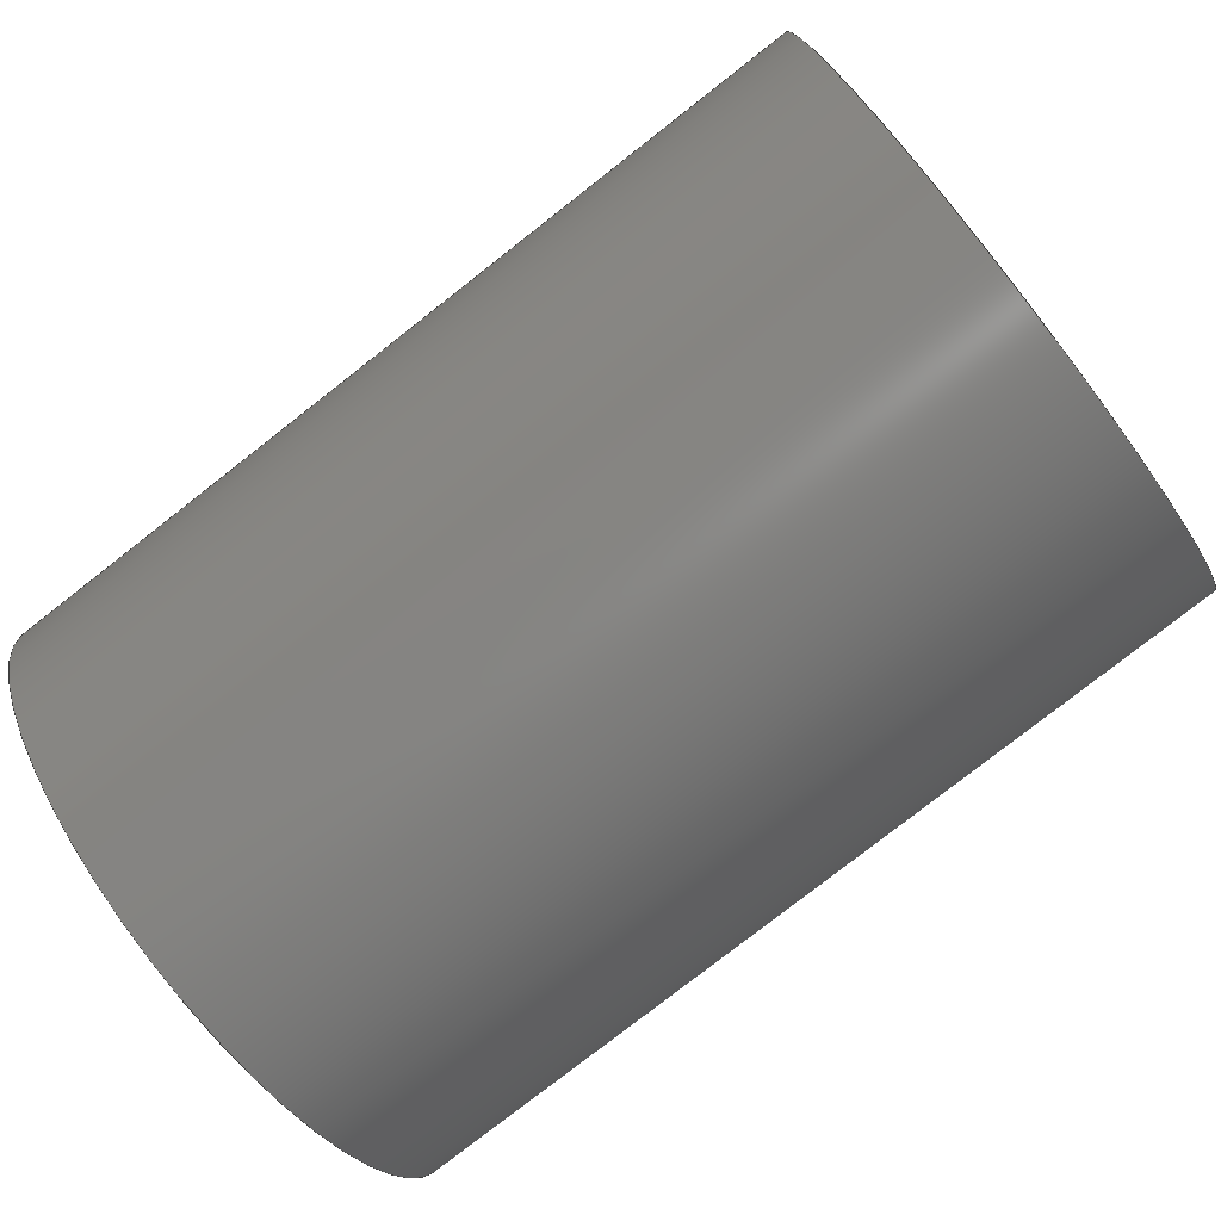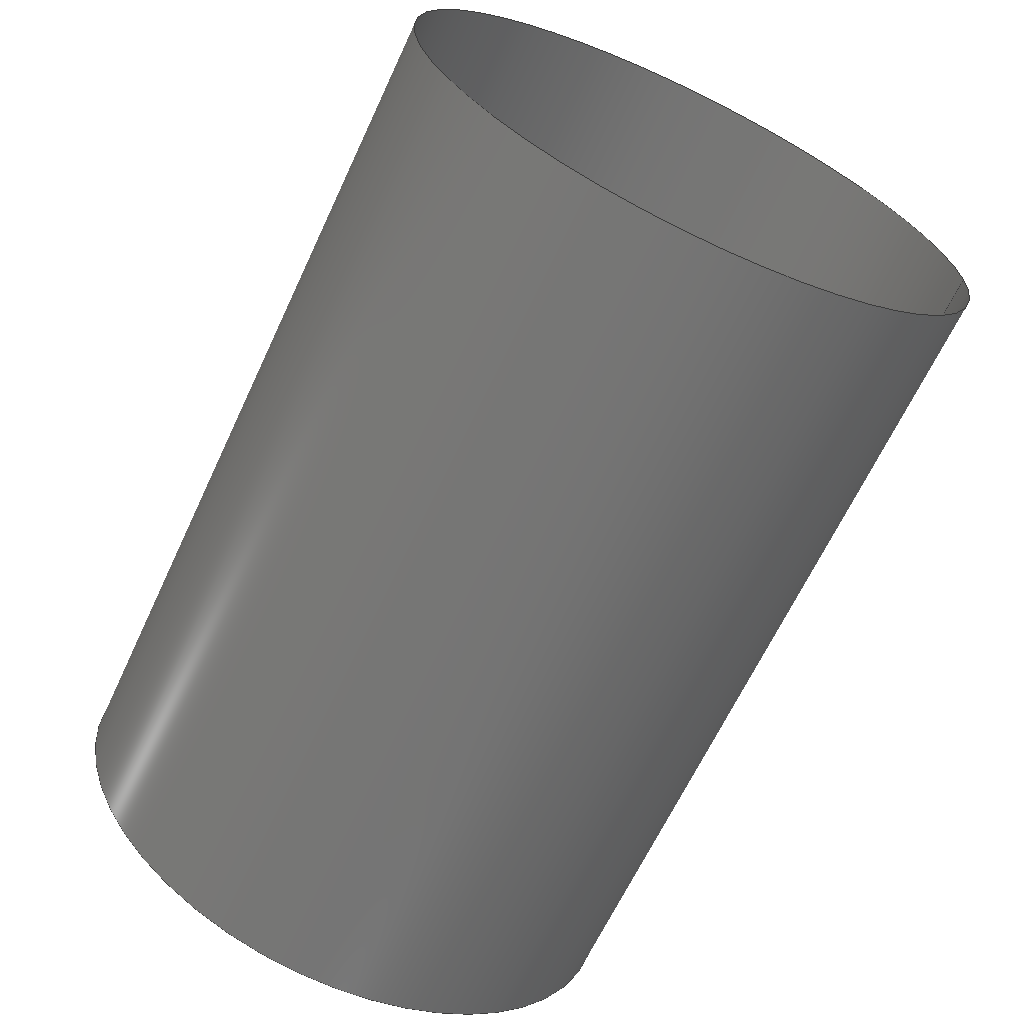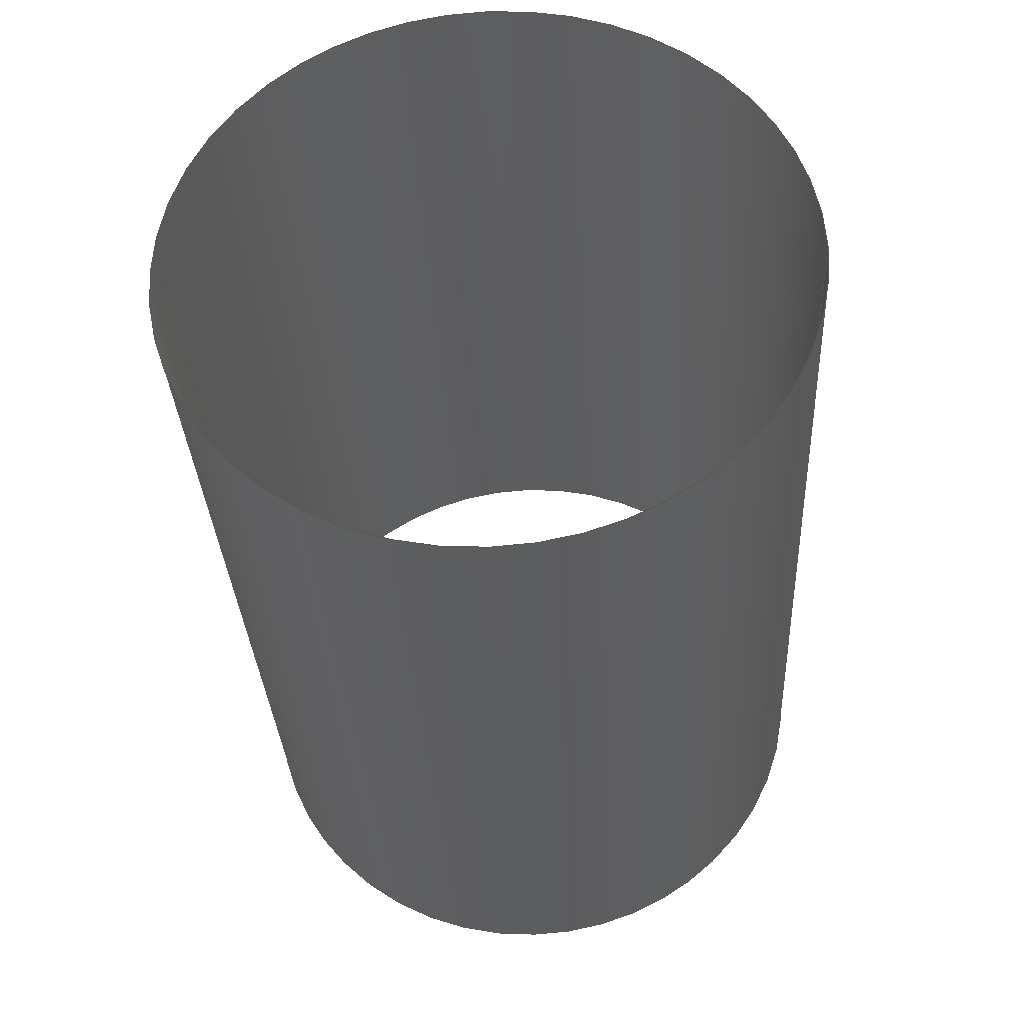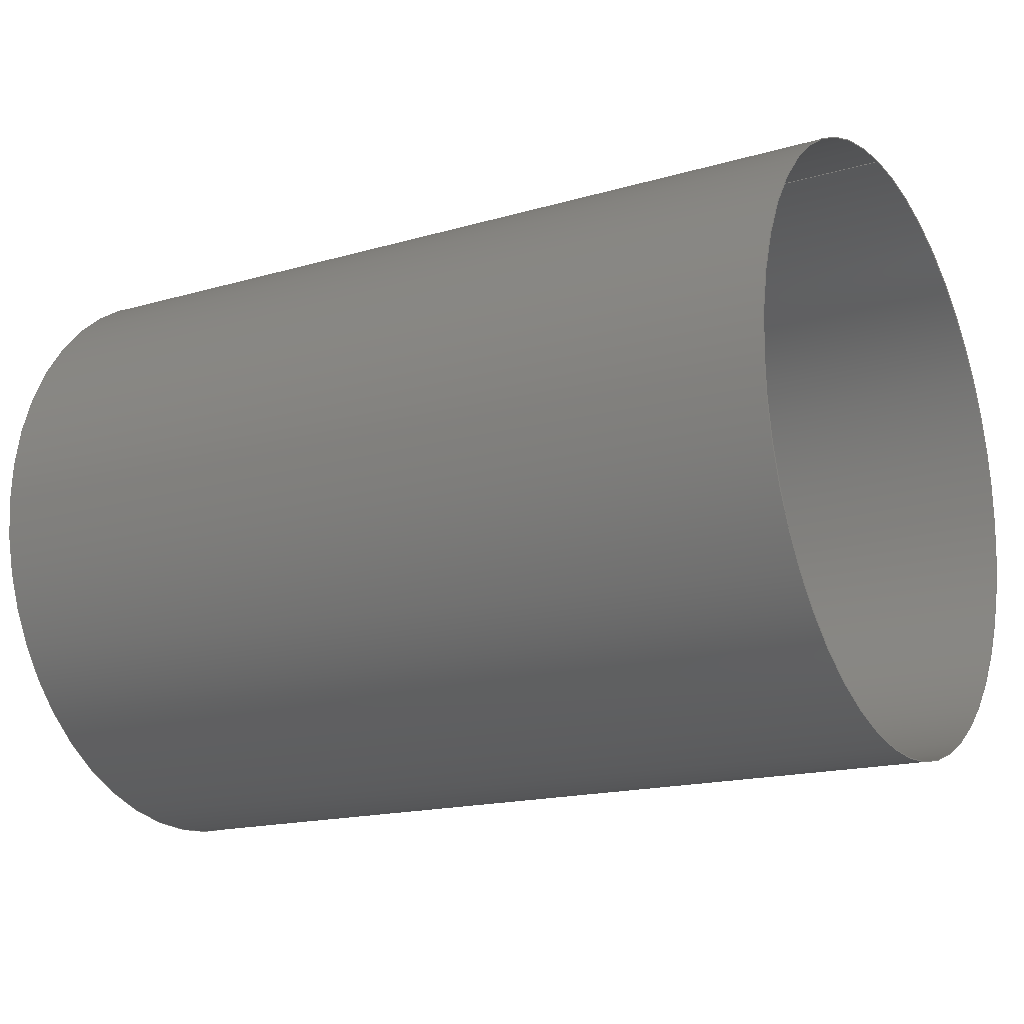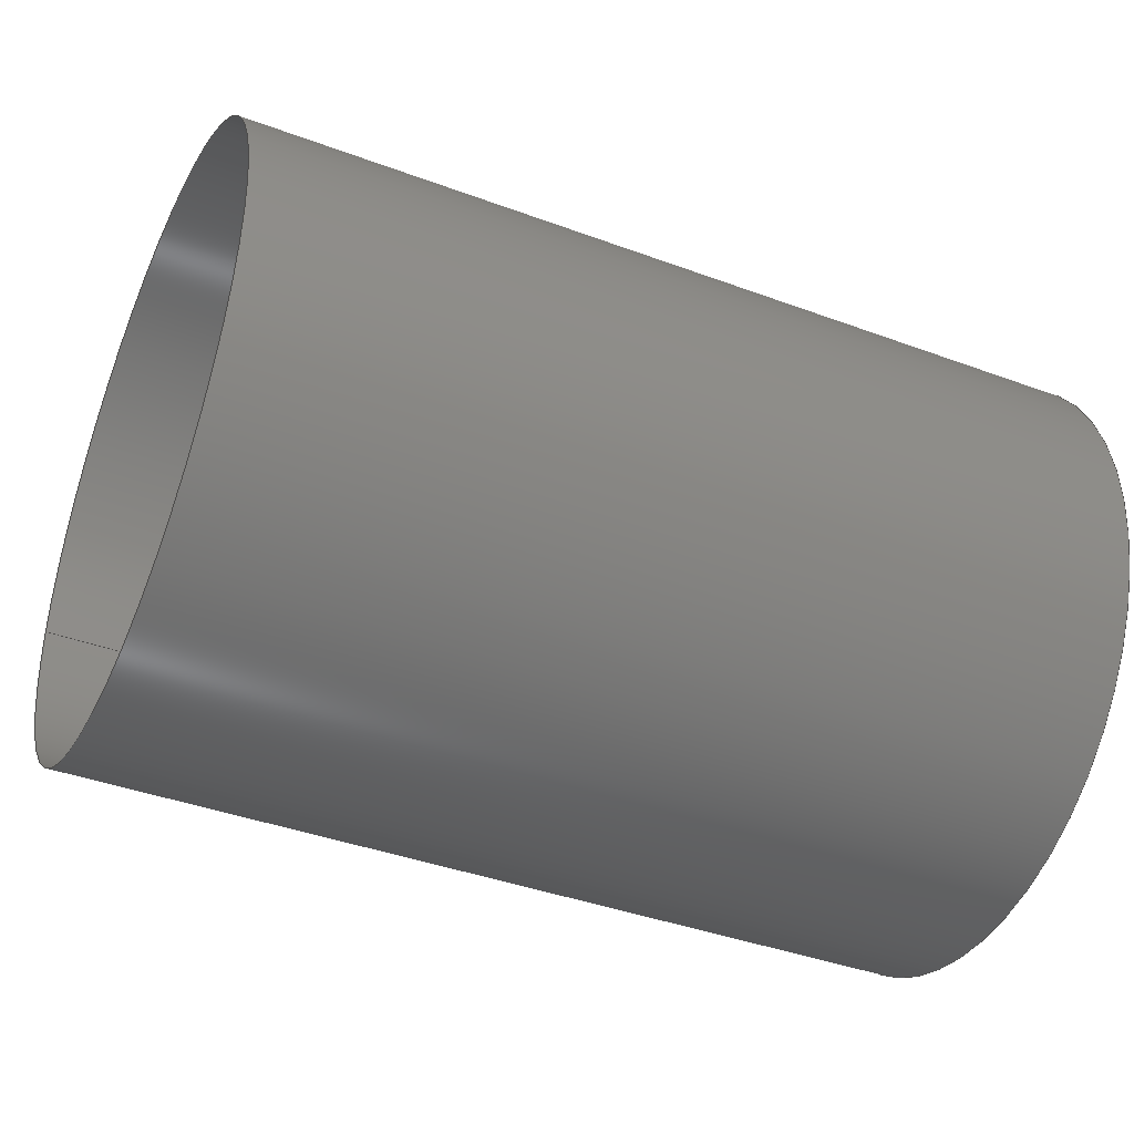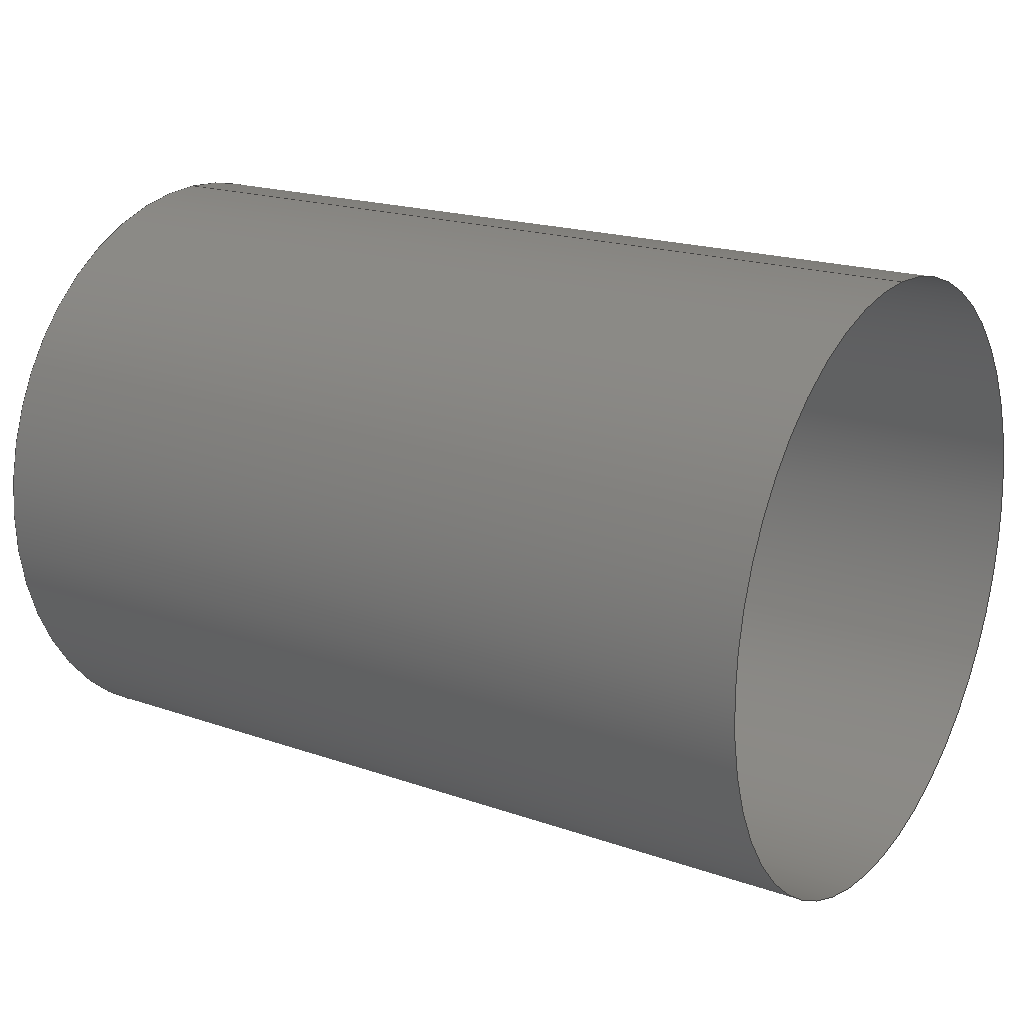
<metadata>
{"format":"iges","ext":"iges","renderer":"f3d","projection":"perspective","resolution":1024,"background":"white","views":[{"elev":-79.9,"azim":-142.1,"up":"+Z"},{"elev":-65.6,"azim":64.9,"up":"+Z"},{"elev":-32.3,"azim":93.0,"up":"+Z"},{"elev":-16.9,"azim":30.3,"up":"+Y"},{"elev":-40.2,"azim":-24.5,"up":"+Z"},{"elev":19.1,"azim":-146.7,"up":"+Y"}]}
</metadata>
<code>

IGES obtained from Nurbs toolbox.
See <http://octave.sourceforge.net/nurbs/>.

1H,,1H;,13HNurbs toolbox,33Hphotocathode_200kV_optim_186iges,
12HOctave Nurbs,8Hnrb2iges,32,75,6,75,15,17HNurbs from Octave,1,6,1HM,
1000,1,10H20190.31,1e-06,1e+04,12HJacopo Corno,
19HGSCE - TU Darmstadt,3,0;
     128       1       0       0       0       0       0       0       0
     128       0       0      15       0                               0
128,8,1,2,1,0,0,0,0,0,0,0,0,0.25,             1
0.25,0.5,0.5,0.75,0.75,1,1,        1
1,0,0,1,1,1,0.7071,        1
1,0.7071,1,0.7071,1,0.7071,1,        1
1,0.7071,1,0.7071,1,0.7071,1,        1
0.7071,1,0.016,0.021,-0,0.016,0.021,       1
0.021,0.016,0,0.021,0.016,-0.021,0.021,       1
0.016,-0.021,0,0.016,-0.021,-0.021,              1
0.016,-0,-0.021,0.016,0.021,-0.021,              1
0.016,0.021,-0,0.075,0.021,-0,               1
0.075,0.021,0.021,0.075,0,0.021,0.075,        1
-0.021,0.021,0.075,-0.021,0,0.075,               1
-0.021,-0.021,0.075,-0,-0.021,0.075,             1
0.021,-0.021,0.075,0.021,-0,0,               1
1,0,1,0,0;                                        1
      4S      4G      2D     15P
</code>
